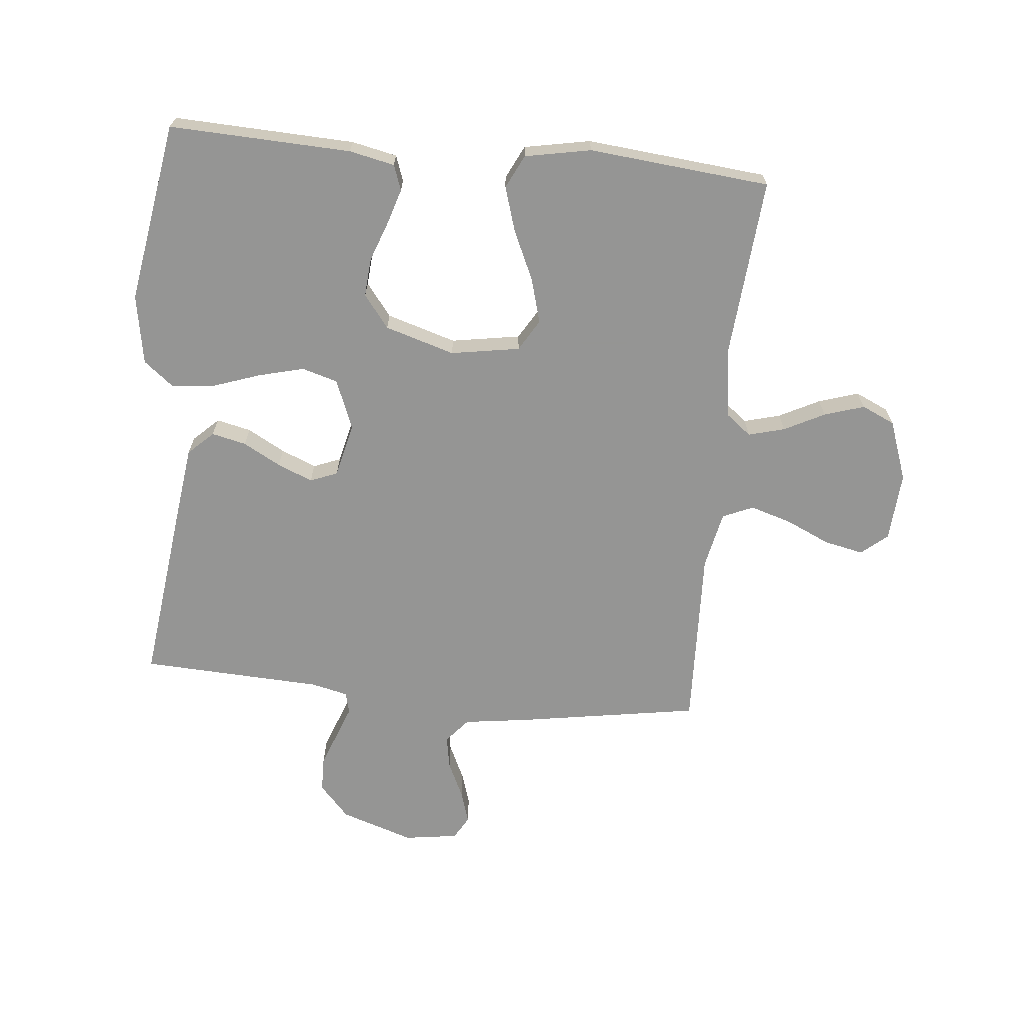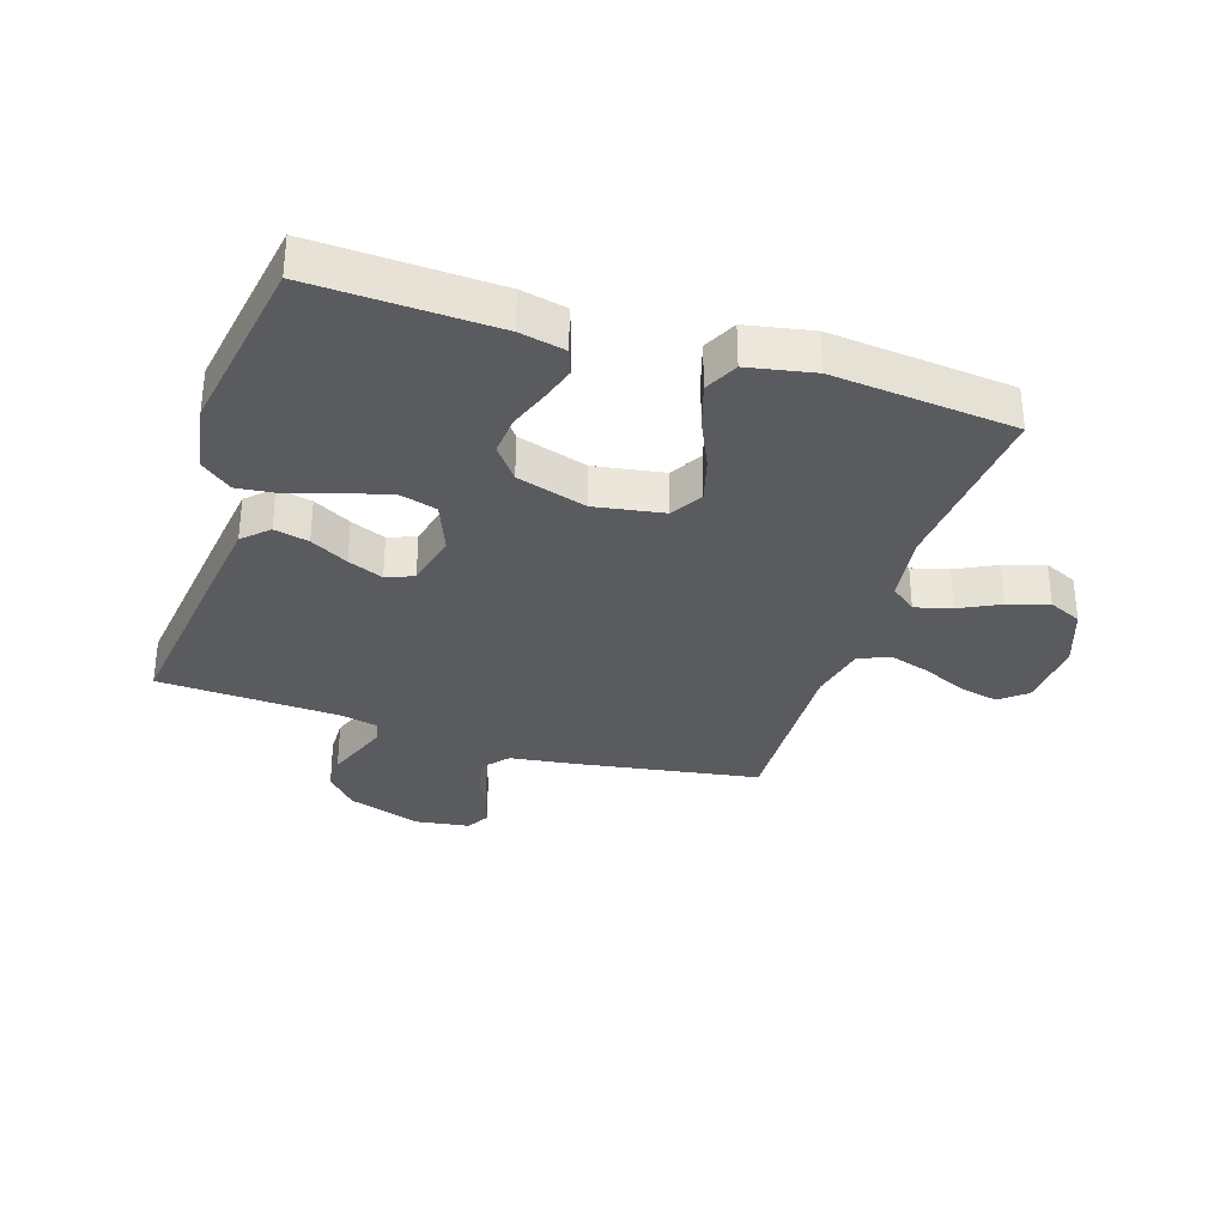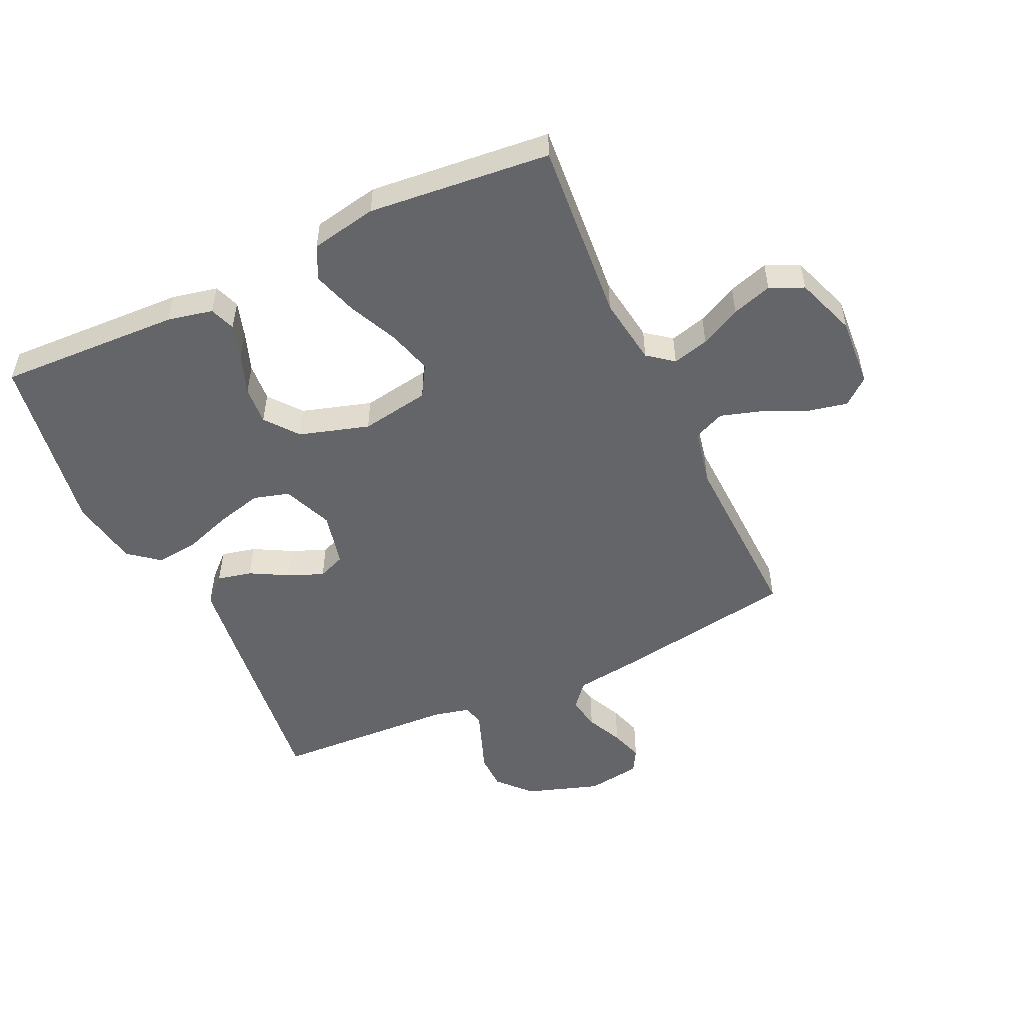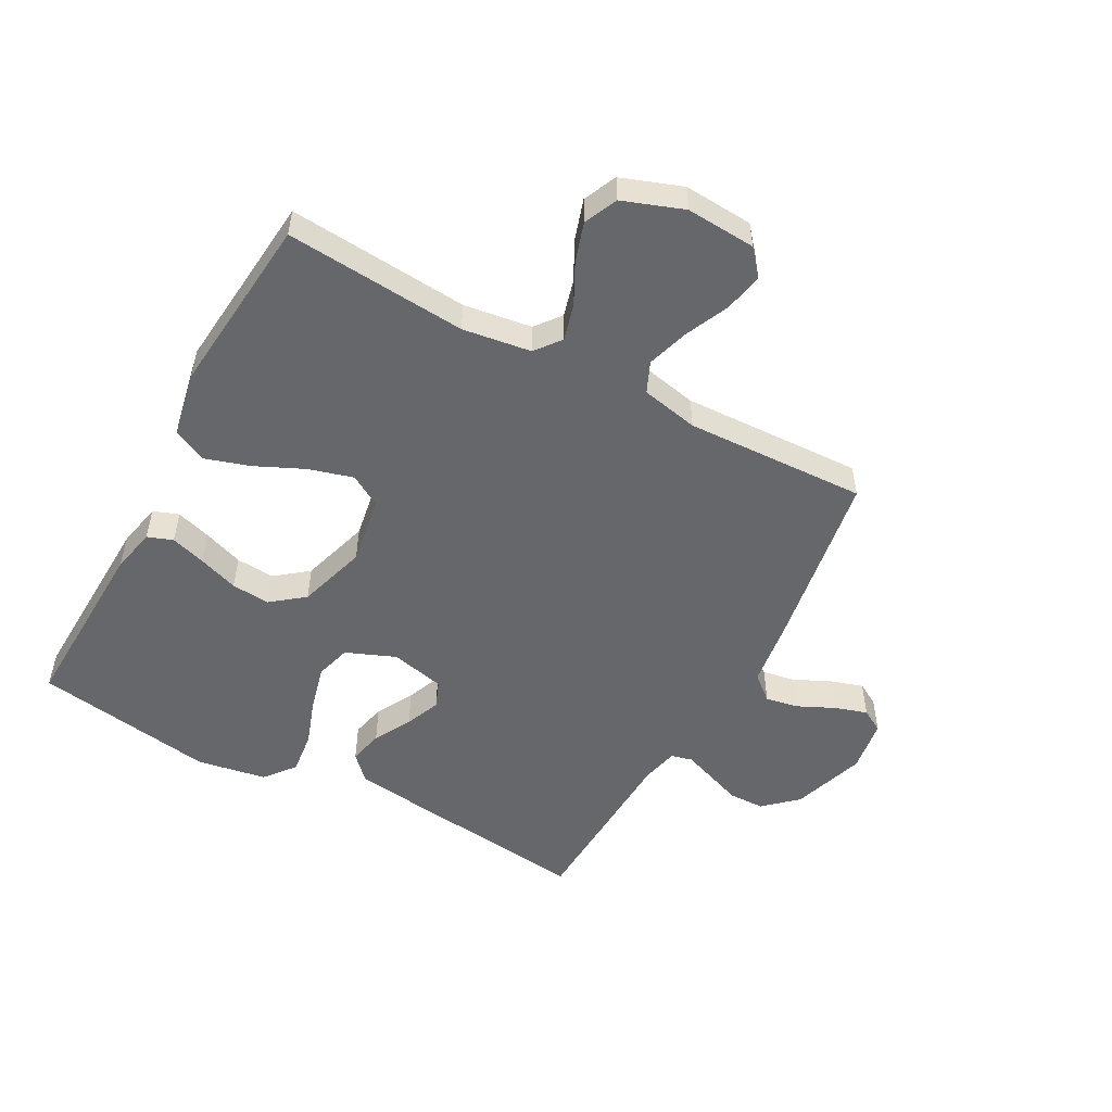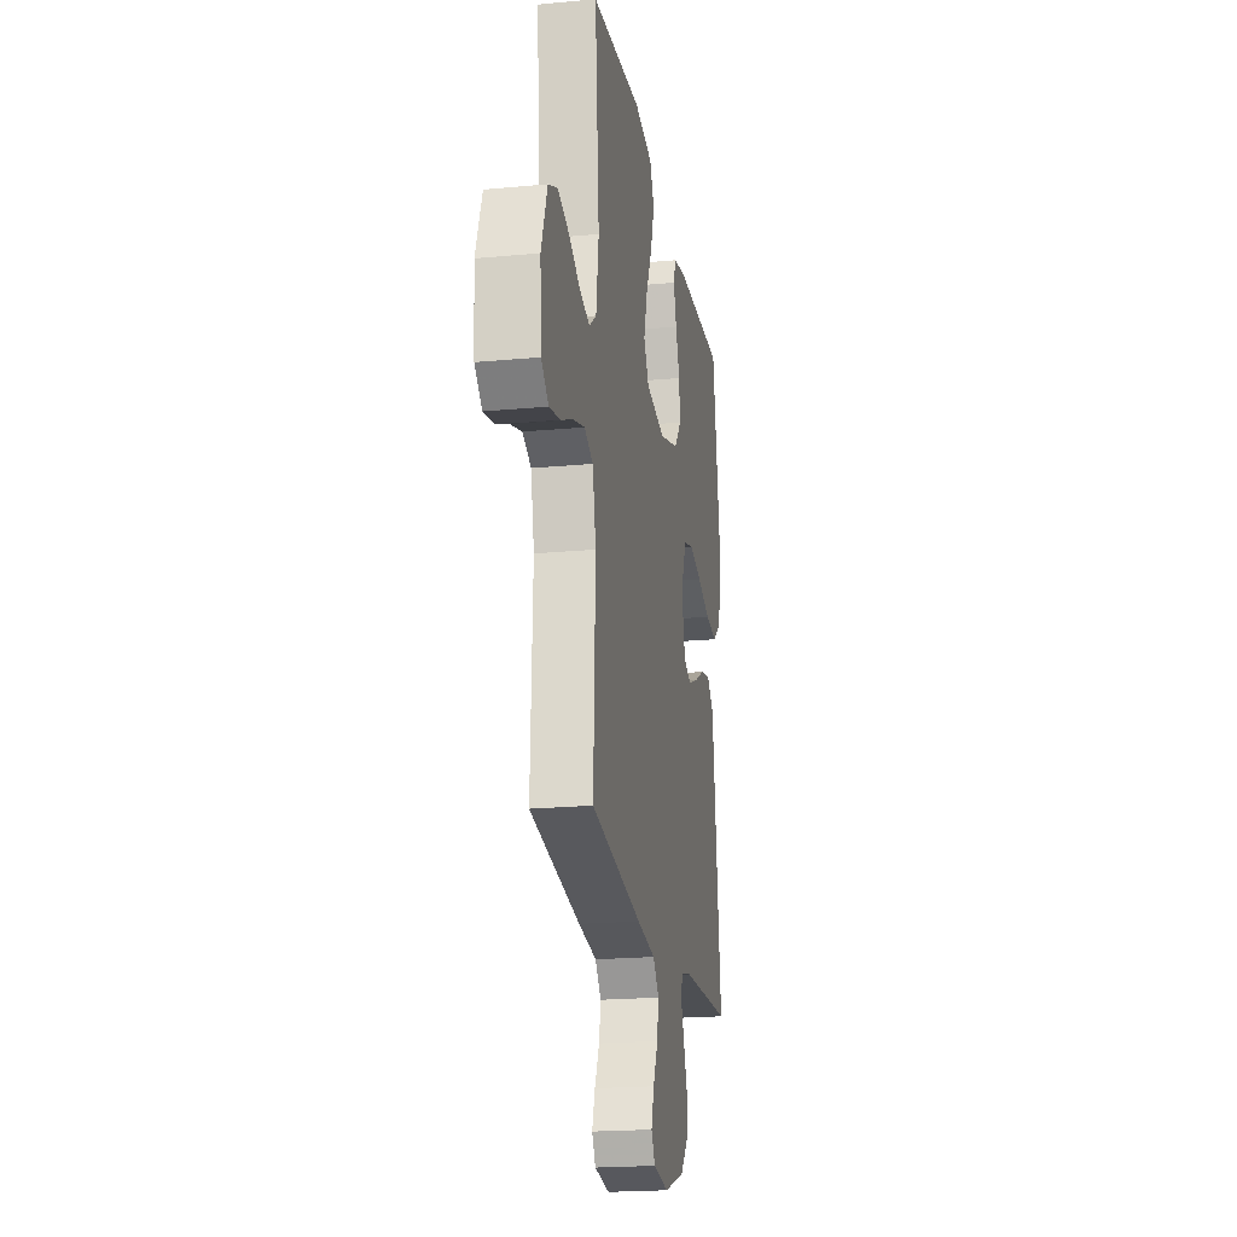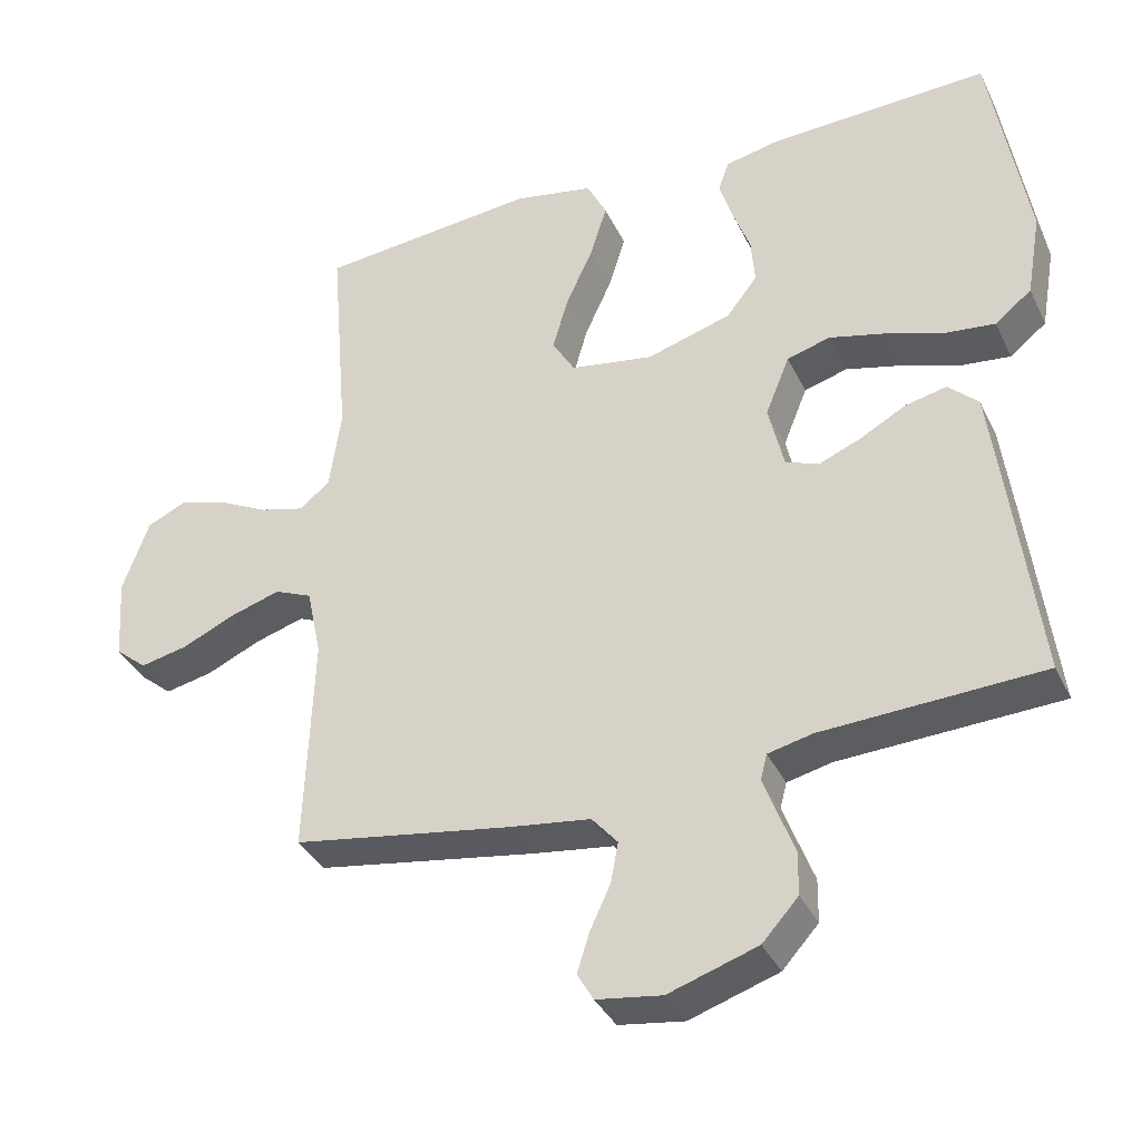
<metadata>
{"format":"obj","ext":"obj","renderer":"f3d","projection":"perspective","resolution":1024,"background":"white","views":[{"elev":-67.4,"azim":-5.6,"up":"+Y"},{"elev":-32.8,"azim":-17.9,"up":"+Y"},{"elev":-51.6,"azim":25.0,"up":"+Y"},{"elev":-52.0,"azim":61.6,"up":"+Y"},{"elev":-20.6,"azim":99.7,"up":"+Z"},{"elev":-36.6,"azim":-156.7,"up":"+Z"}]}
</metadata>
<code>
v 0.5 0.07 -0.5
v 0.2 0.07 -0.549
v 0.091 0.07 -0.564
v 0.056 0.07 -0.605
v 0.066 0.07 -0.66
v 0.094 0.07 -0.72
v 0.111 0.07 -0.774
v 0.089 0.07 -0.812
v 0 0.07 -0.825
v -0.121 0.07 -0.785
v -0.17 0.07 -0.731
v -0.171 0.07 -0.672
v -0.149 0.07 -0.614
v -0.13 0.07 -0.563
v -0.139 0.07 -0.528
v -0.2 0.07 -0.514
v -0.5 0.07 -0.5
v -0.463 0.07 -0.2
v -0.447 0.07 -0.076
v -0.406 0.07 -0.037
v -0.349 0.07 -0.05
v -0.287 0.07 -0.084
v -0.229 0.07 -0.108
v -0.184 0.07 -0.09
v -0.163 0.07 0
v -0.196 0.07 0.082
v -0.255 0.07 0.099
v -0.33 0.07 0.08
v -0.408 0.07 0.053
v -0.479 0.07 0.045
v -0.529 0.07 0.085
v -0.549 0.07 0.2
v -0.5 0.07 0.5
v -0.2 0.07 0.488
v -0.125 0.07 0.472
v -0.11 0.07 0.43
v -0.128 0.07 0.372
v -0.152 0.07 0.306
v -0.157 0.07 0.242
v -0.115 0.07 0.188
v 0 0.07 0.153
v 0.114 0.07 0.172
v 0.145 0.07 0.224
v 0.124 0.07 0.298
v 0.087 0.07 0.379
v 0.064 0.07 0.453
v 0.091 0.07 0.508
v 0.2 0.07 0.529
v 0.5 0.07 0.5
v 0.475 0.07 0.2
v 0.491 0.07 0.087
v 0.533 0.07 0.054
v 0.593 0.07 0.07
v 0.66 0.07 0.104
v 0.726 0.07 0.125
v 0.781 0.07 0.1
v 0.817 0.07 0
v 0.809 0.07 -0.115
v 0.766 0.07 -0.151
v 0.701 0.07 -0.137
v 0.628 0.07 -0.104
v 0.56 0.07 -0.083
v 0.509 0.07 -0.105
v 0.489 0.07 -0.2
v 0.5 0 -0.5
v 0.2 0 -0.549
v 0.091 0 -0.564
v 0.056 0 -0.605
v 0.066 0 -0.66
v 0.094 0 -0.72
v 0.111 0 -0.774
v 0.089 0 -0.812
v 0 0 -0.825
v -0.121 0 -0.785
v -0.17 0 -0.731
v -0.171 0 -0.672
v -0.149 0 -0.614
v -0.13 0 -0.563
v -0.139 0 -0.528
v -0.2 0 -0.514
v -0.5 0 -0.5
v -0.463 0 -0.2
v -0.447 0 -0.076
v -0.406 0 -0.037
v -0.349 0 -0.05
v -0.287 0 -0.084
v -0.229 0 -0.108
v -0.184 0 -0.09
v -0.163 0 0
v -0.196 0 0.082
v -0.255 0 0.099
v -0.33 0 0.08
v -0.408 0 0.053
v -0.479 0 0.045
v -0.529 0 0.085
v -0.549 0 0.2
v -0.5 0 0.5
v -0.2 0 0.488
v -0.125 0 0.472
v -0.11 0 0.43
v -0.128 0 0.372
v -0.152 0 0.306
v -0.157 0 0.242
v -0.115 0 0.188
v 0 0 0.153
v 0.114 0 0.172
v 0.145 0 0.224
v 0.124 0 0.298
v 0.087 0 0.379
v 0.064 0 0.453
v 0.091 0 0.508
v 0.2 0 0.529
v 0.5 0 0.5
v 0.475 0 0.2
v 0.491 0 0.087
v 0.533 0 0.054
v 0.593 0 0.07
v 0.66 0 0.104
v 0.726 0 0.125
v 0.781 0 0.1
v 0.817 0 0
v 0.809 0 -0.115
v 0.766 0 -0.151
v 0.701 0 -0.137
v 0.628 0 -0.104
v 0.56 0 -0.083
v 0.509 0 -0.105
v 0.489 0 -0.2
f 58 59 60 61
f 58 61 62
f 57 58 62
f 56 57 62
f 53 54 55 56
f 52 53 56 62
f 51 52 62 63
f 47 48 49 50
f 44 45 46 47
f 43 44 47 50
f 42 43 50 51
f 35 36 37 38
f 33 34 35 38
f 33 38 39
f 32 33 39 40
f 28 29 30 31
f 27 28 31 32
f 26 27 32 40
f 19 20 21 22
f 19 22 23
f 16 17 18 19
f 15 16 19 23
f 14 15 23 24
f 10 11 12 13
f 10 13 14
f 9 10 14
f 5 6 7 8
f 4 5 8 9
f 64 1 2 3
f 51 63 64 3
f 41 42 51 3
f 25 26 40 41
f 4 9 14 24
f 24 25 41
f 3 4 24 41
f 125 124 123 122
f 126 125 122
f 126 122 121
f 126 121 120
f 120 119 118 117
f 126 120 117 116
f 127 126 116 115
f 114 113 112 111
f 111 110 109 108
f 114 111 108 107
f 115 114 107 106
f 102 101 100 99
f 102 99 98 97
f 103 102 97
f 104 103 97 96
f 95 94 93 92
f 96 95 92 91
f 104 96 91 90
f 86 85 84 83
f 87 86 83
f 83 82 81 80
f 87 83 80 79
f 88 87 79 78
f 77 76 75 74
f 78 77 74
f 78 74 73
f 72 71 70 69
f 73 72 69 68
f 67 66 65 128
f 67 128 127 115
f 67 115 106 105
f 105 104 90 89
f 88 78 73 68
f 105 89 88
f 105 88 68 67
f 1 65 66 2
f 2 66 67 3
f 3 67 68 4
f 4 68 69 5
f 5 69 70 6
f 6 70 71 7
f 7 71 72 8
f 8 72 73 9
f 9 73 74 10
f 10 74 75 11
f 11 75 76 12
f 12 76 77 13
f 13 77 78 14
f 14 78 79 15
f 15 79 80 16
f 16 80 81 17
f 17 81 82 18
f 18 82 83 19
f 19 83 84 20
f 20 84 85 21
f 21 85 86 22
f 22 86 87 23
f 23 87 88 24
f 24 88 89 25
f 25 89 90 26
f 26 90 91 27
f 27 91 92 28
f 28 92 93 29
f 29 93 94 30
f 30 94 95 31
f 31 95 96 32
f 32 96 97 33
f 33 97 98 34
f 34 98 99 35
f 35 99 100 36
f 36 100 101 37
f 37 101 102 38
f 38 102 103 39
f 39 103 104 40
f 40 104 105 41
f 41 105 106 42
f 42 106 107 43
f 43 107 108 44
f 44 108 109 45
f 45 109 110 46
f 46 110 111 47
f 47 111 112 48
f 48 112 113 49
f 49 113 114 50
f 50 114 115 51
f 51 115 116 52
f 52 116 117 53
f 53 117 118 54
f 54 118 119 55
f 55 119 120 56
f 56 120 121 57
f 57 121 122 58
f 58 122 123 59
f 59 123 124 60
f 60 124 125 61
f 61 125 126 62
f 62 126 127 63
f 63 127 128 64
f 64 128 65 1

</code>
